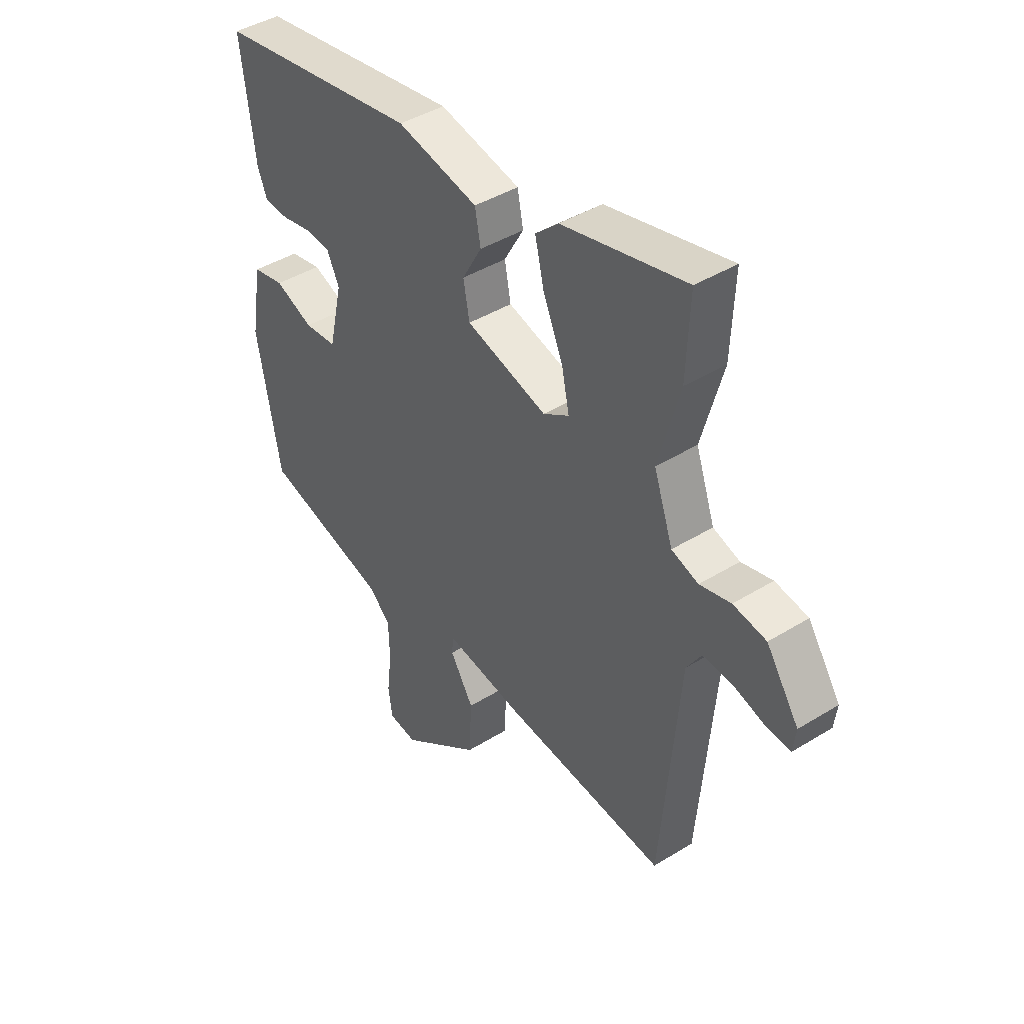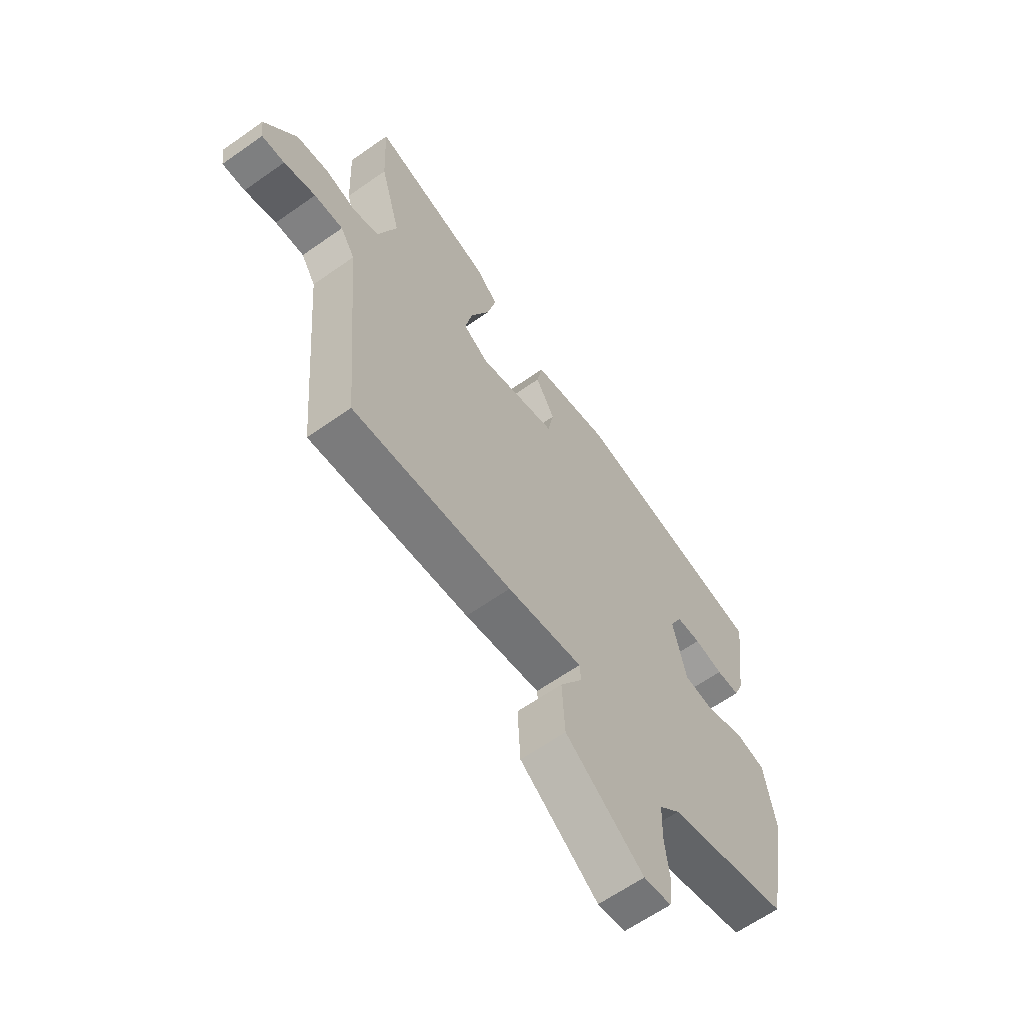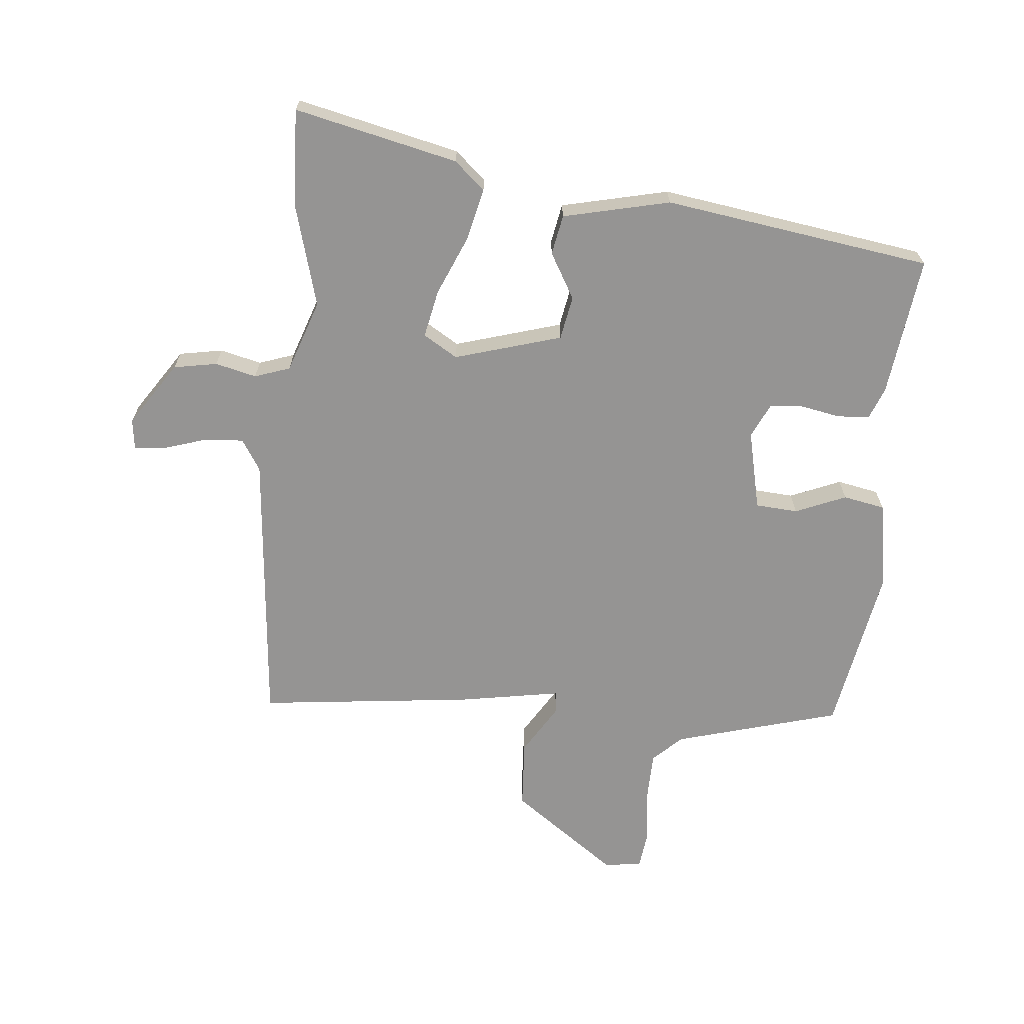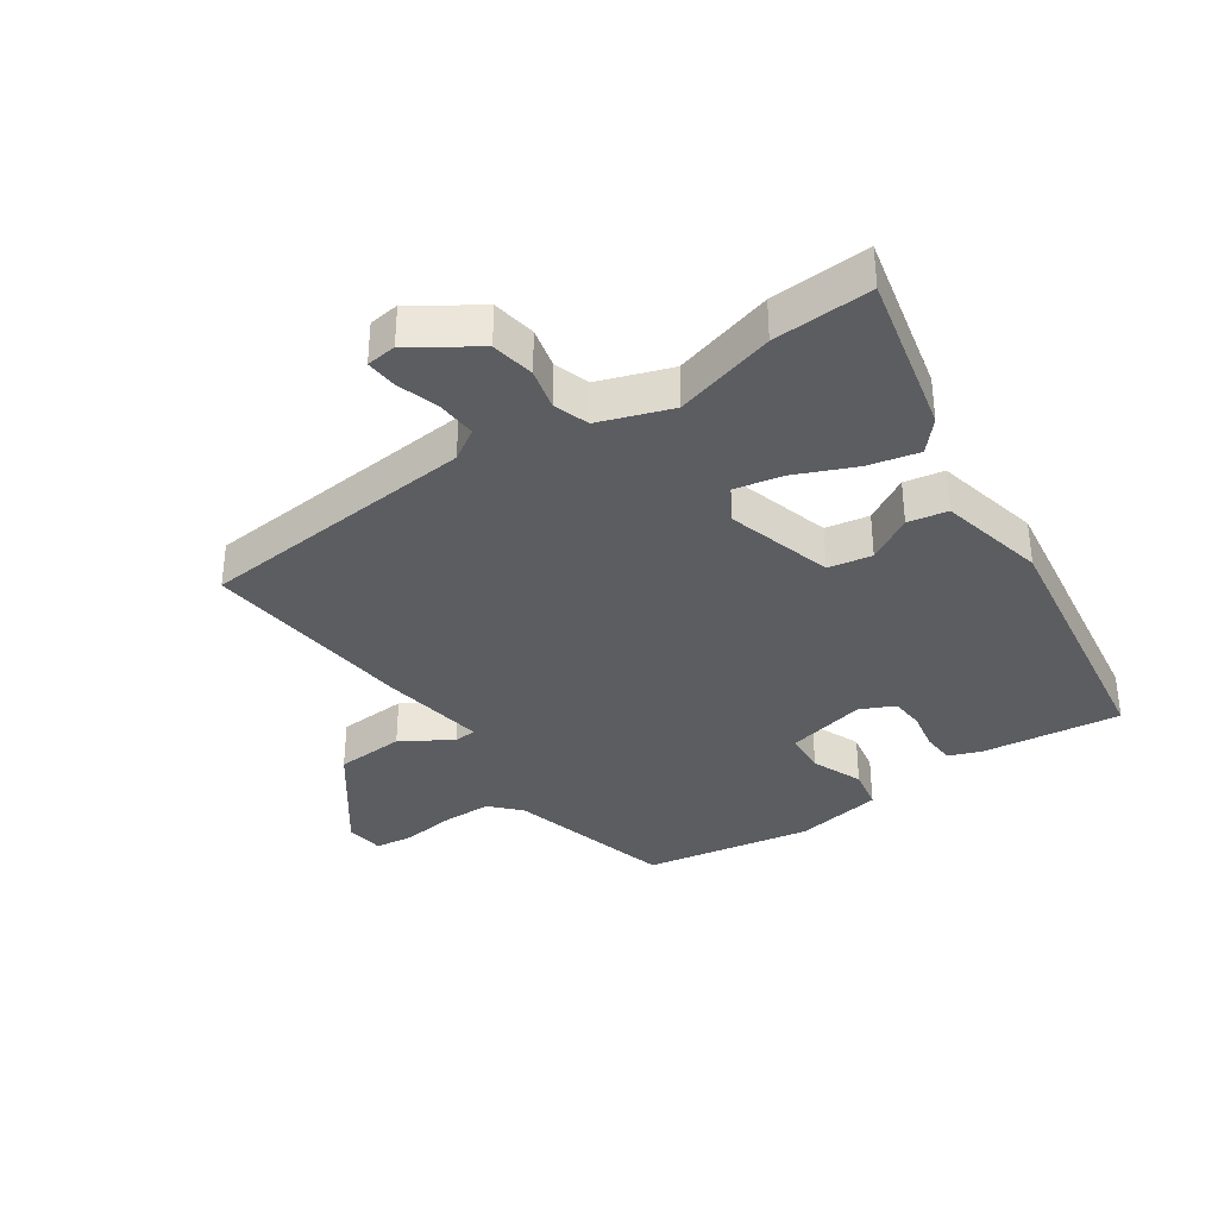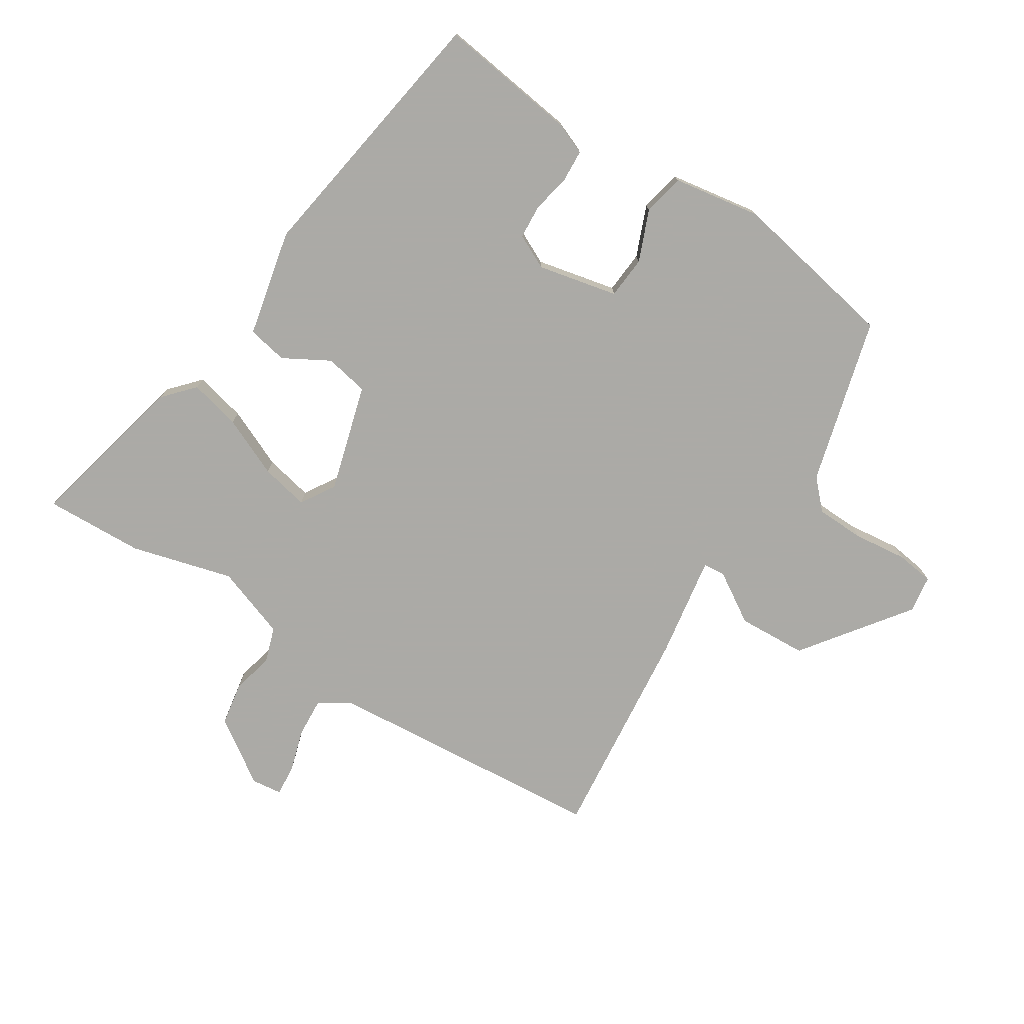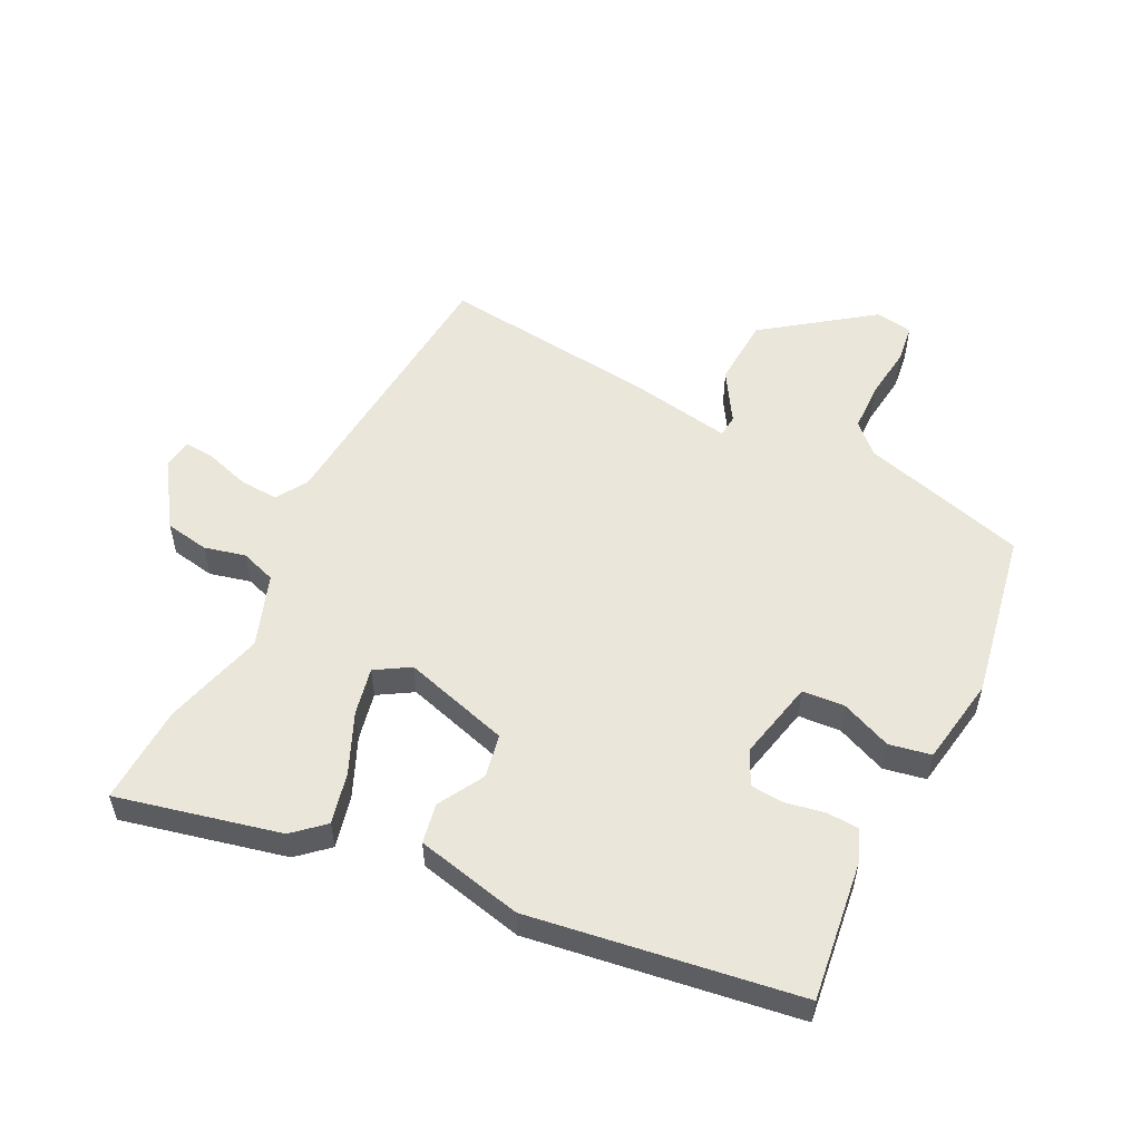
<metadata>
{"format":"obj","ext":"obj","renderer":"f3d","projection":"perspective","resolution":1024,"background":"white","views":[{"elev":42.2,"azim":-126.6,"up":"+Z"},{"elev":-63.2,"azim":-54.5,"up":"+Z"},{"elev":-67.2,"azim":-5.1,"up":"+Y"},{"elev":-35.8,"azim":-55.5,"up":"+Y"},{"elev":-75.9,"azim":57.3,"up":"+Y"},{"elev":54.8,"azim":26.6,"up":"+Y"}]}
</metadata>
<code>
v 0.526 0.07 0.397
v 0.497 0.07 0.176
v 0.477 0.07 0.126
v 0.426 0.07 0.123
v 0.364 0.07 0.135
v 0.311 0.07 0.131
v 0.285 0.07 0.077
v 0.313 0.07 -0.049
v 0.38 0.07 -0.054
v 0.46 0.07 -0.021
v 0.526 0.07 -0.034
v 0.549 0.07 -0.173
v 0.5 0.07 -0.438
v 0.238 0.07 -0.51
v 0.193 0.07 -0.553
v 0.191 0.07 -0.63
v 0.201 0.07 -0.714
v 0.193 0.07 -0.774
v 0.134 0.07 -0.783
v -0.033 0.07 -0.661
v -0.039 0.07 -0.552
v 0.01 0.07 -0.473
v 0.007 0.07 -0.438
v -0.155 0.07 -0.465
v -0.496 0.07 -0.502
v -0.534 0.07 -0.058
v -0.565 0.07 -0.009
v -0.627 0.07 -0.013
v -0.695 0.07 -0.034
v -0.744 0.07 -0.038
v -0.75 0.07 0.01
v -0.682 0.07 0.111
v -0.613 0.07 0.123
v -0.548 0.07 0.107
v -0.492 0.07 0.126
v -0.452 0.07 0.24
v -0.496 0.07 0.4
v -0.503 0.07 0.557
v -0.245 0.07 0.497
v -0.197 0.07 0.454
v -0.216 0.07 0.373
v -0.257 0.07 0.279
v -0.273 0.07 0.203
v -0.219 0.07 0.17
v -0.05 0.07 0.219
v -0.037 0.07 0.288
v -0.078 0.07 0.36
v -0.066 0.07 0.423
v 0.103 0.07 0.461
v 0.526 0 0.397
v 0.497 0 0.176
v 0.477 0 0.126
v 0.426 0 0.123
v 0.364 0 0.135
v 0.311 0 0.131
v 0.285 0 0.077
v 0.313 0 -0.049
v 0.38 0 -0.054
v 0.46 0 -0.021
v 0.526 0 -0.034
v 0.549 0 -0.173
v 0.5 0 -0.438
v 0.238 0 -0.51
v 0.193 0 -0.553
v 0.191 0 -0.63
v 0.201 0 -0.714
v 0.193 0 -0.774
v 0.134 0 -0.783
v -0.033 0 -0.661
v -0.039 0 -0.552
v 0.01 0 -0.473
v 0.007 0 -0.438
v -0.155 0 -0.465
v -0.496 0 -0.502
v -0.534 0 -0.058
v -0.565 0 -0.009
v -0.627 0 -0.013
v -0.695 0 -0.034
v -0.744 0 -0.038
v -0.75 0 0.01
v -0.682 0 0.111
v -0.613 0 0.123
v -0.548 0 0.107
v -0.492 0 0.126
v -0.452 0 0.24
v -0.496 0 0.4
v -0.503 0 0.557
v -0.245 0 0.497
v -0.197 0 0.454
v -0.216 0 0.373
v -0.257 0 0.279
v -0.273 0 0.203
v -0.219 0 0.17
v -0.05 0 0.219
v -0.037 0 0.288
v -0.078 0 0.36
v -0.066 0 0.423
v 0.103 0 0.461
f 3 4 5
f 2 3 5
f 1 2 5
f 49 1 5
f 48 49 5
f 47 48 5
f 46 47 5
f 45 46 5 6
f 44 45 6 7
f 40 41 42
f 39 40 42
f 38 39 42
f 37 38 42
f 36 37 42
f 35 36 42 43
f 32 33 34
f 31 32 34
f 30 31 34
f 29 30 34
f 28 29 34
f 27 28 34 35
f 35 43 44
f 27 35 44
f 26 27 44
f 44 7 8
f 26 44 8
f 25 26 8
f 24 25 8
f 23 24 8
f 20 21 22
f 19 20 22
f 18 19 22
f 17 18 22
f 16 17 22
f 12 13 14
f 11 12 14
f 10 11 14
f 9 10 14
f 9 14 15
f 8 9 15
f 23 8 15
f 15 16 22 23
f 54 53 52
f 54 52 51
f 54 51 50
f 54 50 98
f 54 98 97
f 54 97 96
f 54 96 95
f 55 54 95 94
f 56 55 94 93
f 91 90 89
f 91 89 88
f 91 88 87
f 91 87 86
f 91 86 85
f 92 91 85 84
f 83 82 81
f 83 81 80
f 83 80 79
f 83 79 78
f 83 78 77
f 84 83 77 76
f 93 92 84
f 93 84 76
f 93 76 75
f 57 56 93
f 57 93 75
f 57 75 74
f 57 74 73
f 57 73 72
f 71 70 69
f 71 69 68
f 71 68 67
f 71 67 66
f 71 66 65
f 63 62 61
f 63 61 60
f 63 60 59
f 63 59 58
f 64 63 58
f 64 58 57
f 64 57 72
f 72 71 65 64
f 1 50 51 2
f 2 51 52 3
f 3 52 53 4
f 4 53 54 5
f 5 54 55 6
f 6 55 56 7
f 7 56 57 8
f 8 57 58 9
f 9 58 59 10
f 10 59 60 11
f 11 60 61 12
f 12 61 62 13
f 13 62 63 14
f 14 63 64 15
f 15 64 65 16
f 16 65 66 17
f 17 66 67 18
f 18 67 68 19
f 19 68 69 20
f 20 69 70 21
f 21 70 71 22
f 22 71 72 23
f 23 72 73 24
f 24 73 74 25
f 25 74 75 26
f 26 75 76 27
f 27 76 77 28
f 28 77 78 29
f 29 78 79 30
f 30 79 80 31
f 31 80 81 32
f 32 81 82 33
f 33 82 83 34
f 34 83 84 35
f 35 84 85 36
f 36 85 86 37
f 37 86 87 38
f 38 87 88 39
f 39 88 89 40
f 40 89 90 41
f 41 90 91 42
f 42 91 92 43
f 43 92 93 44
f 44 93 94 45
f 45 94 95 46
f 46 95 96 47
f 47 96 97 48
f 48 97 98 49
f 49 98 50 1

</code>
